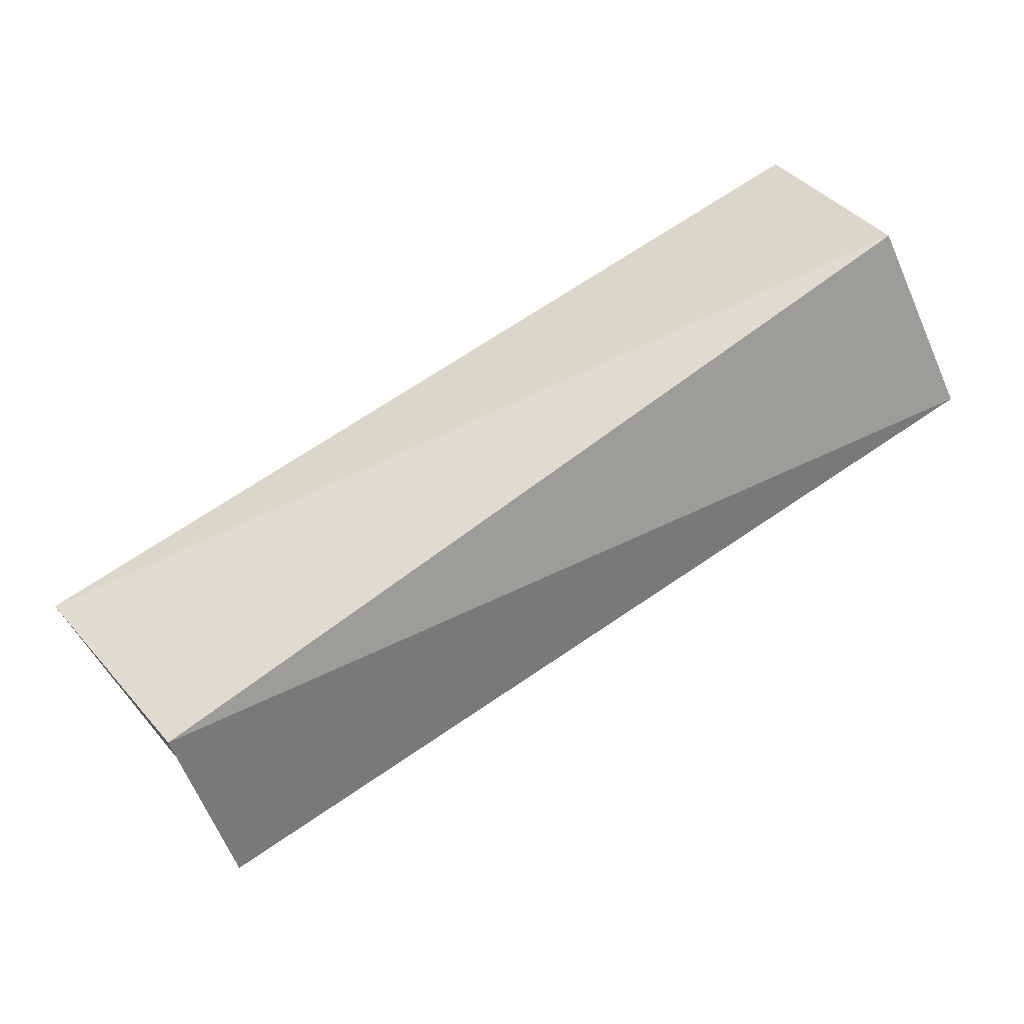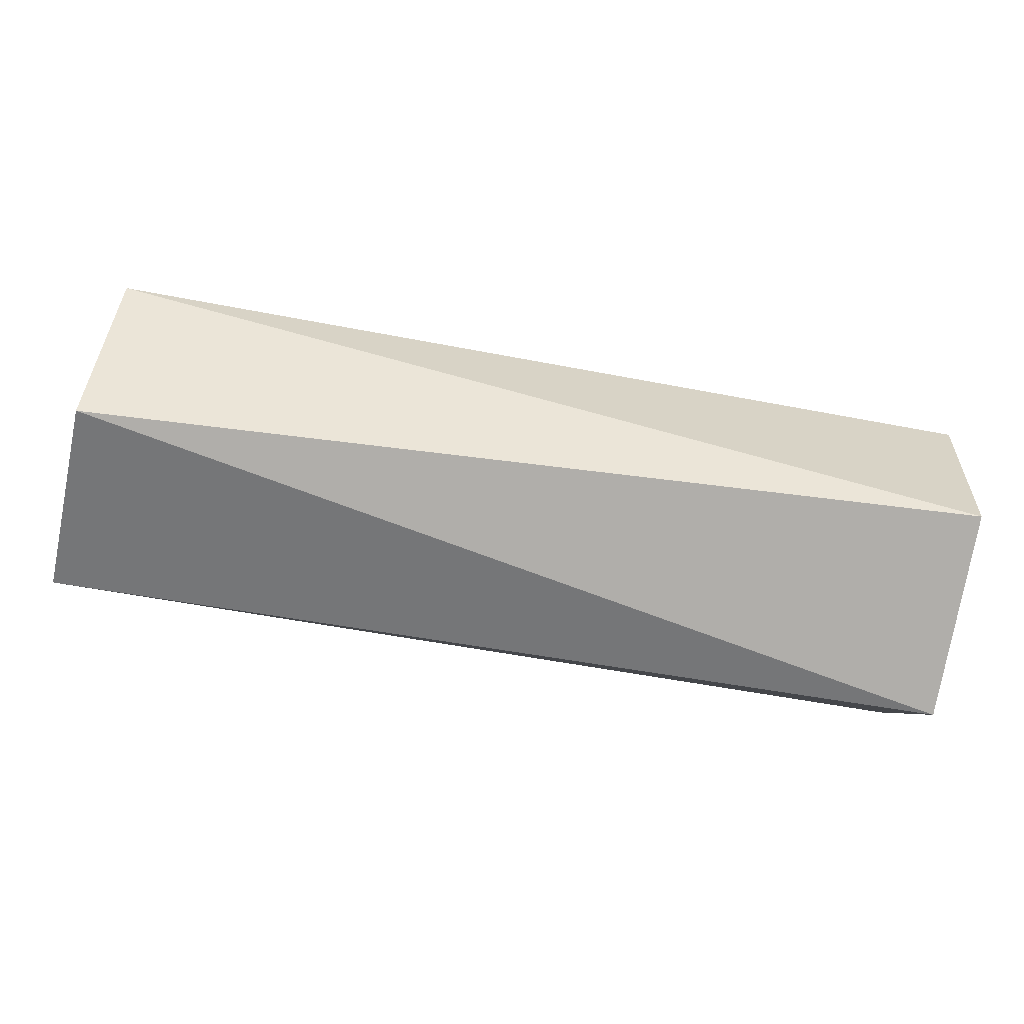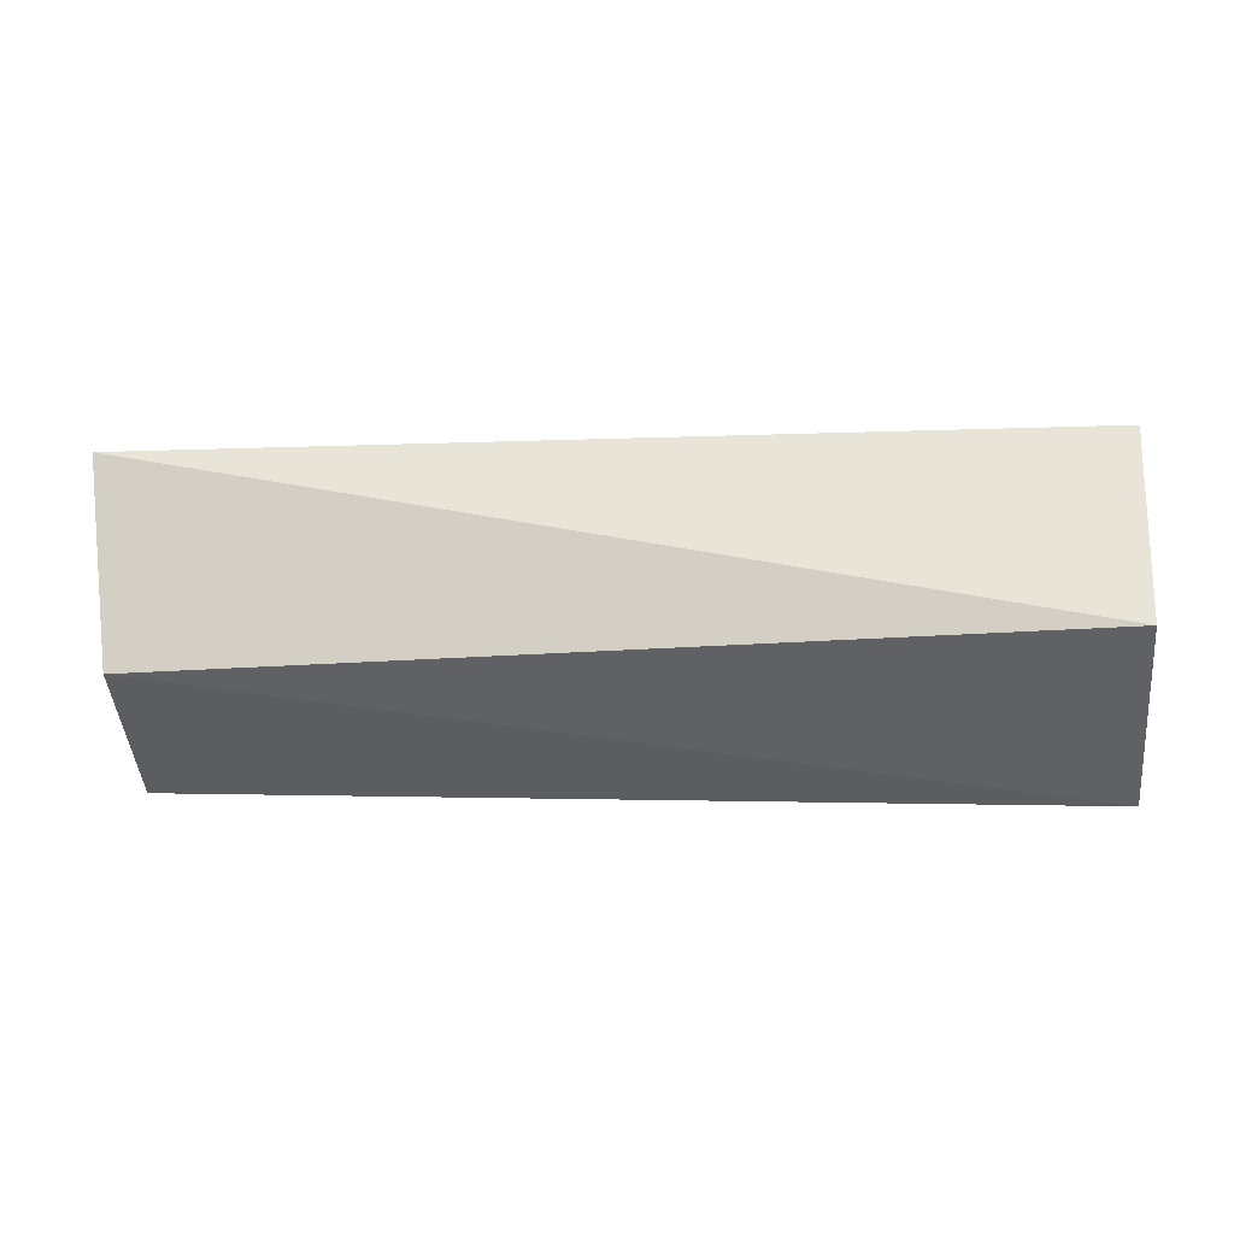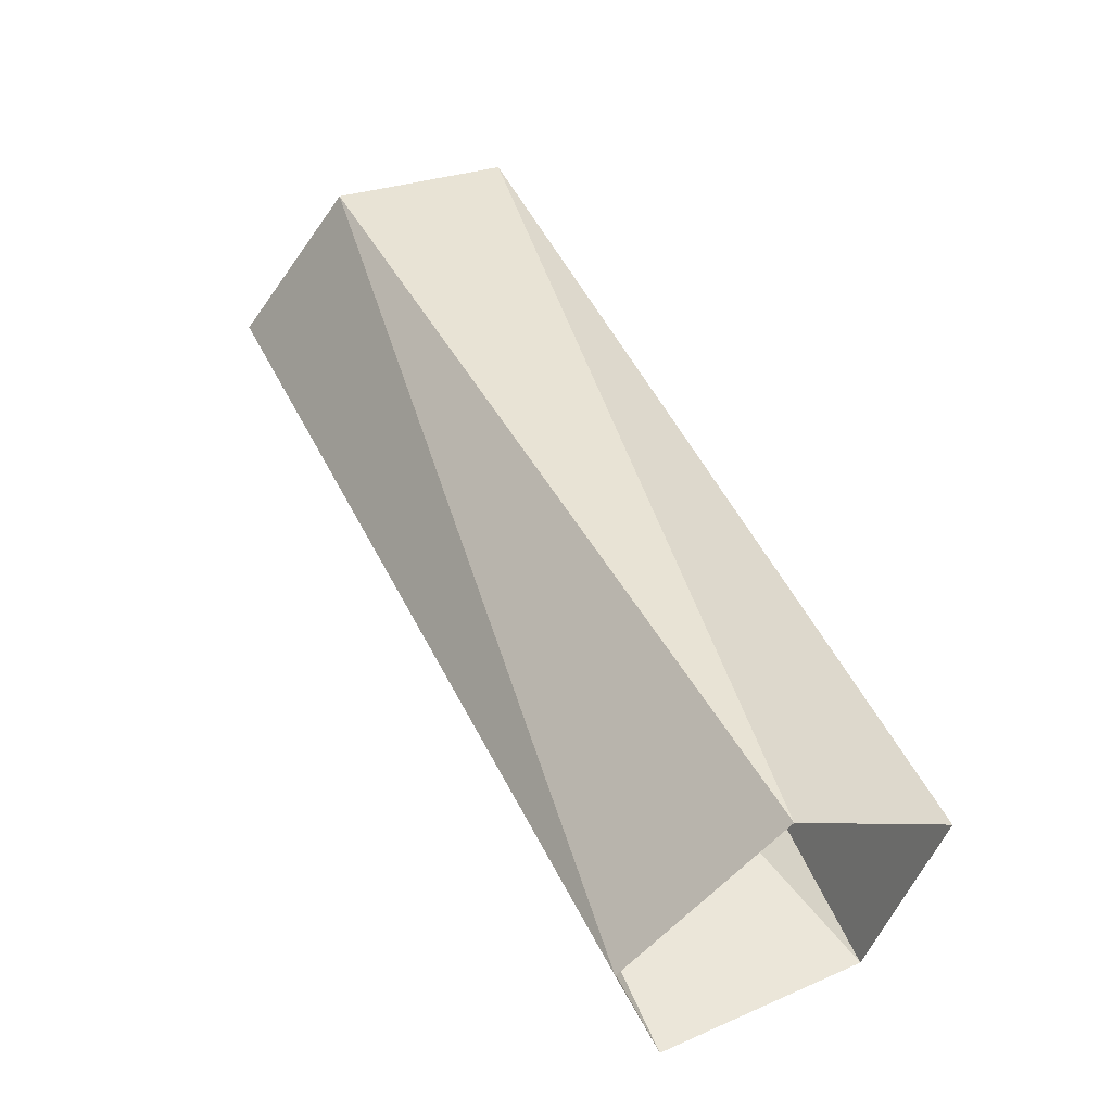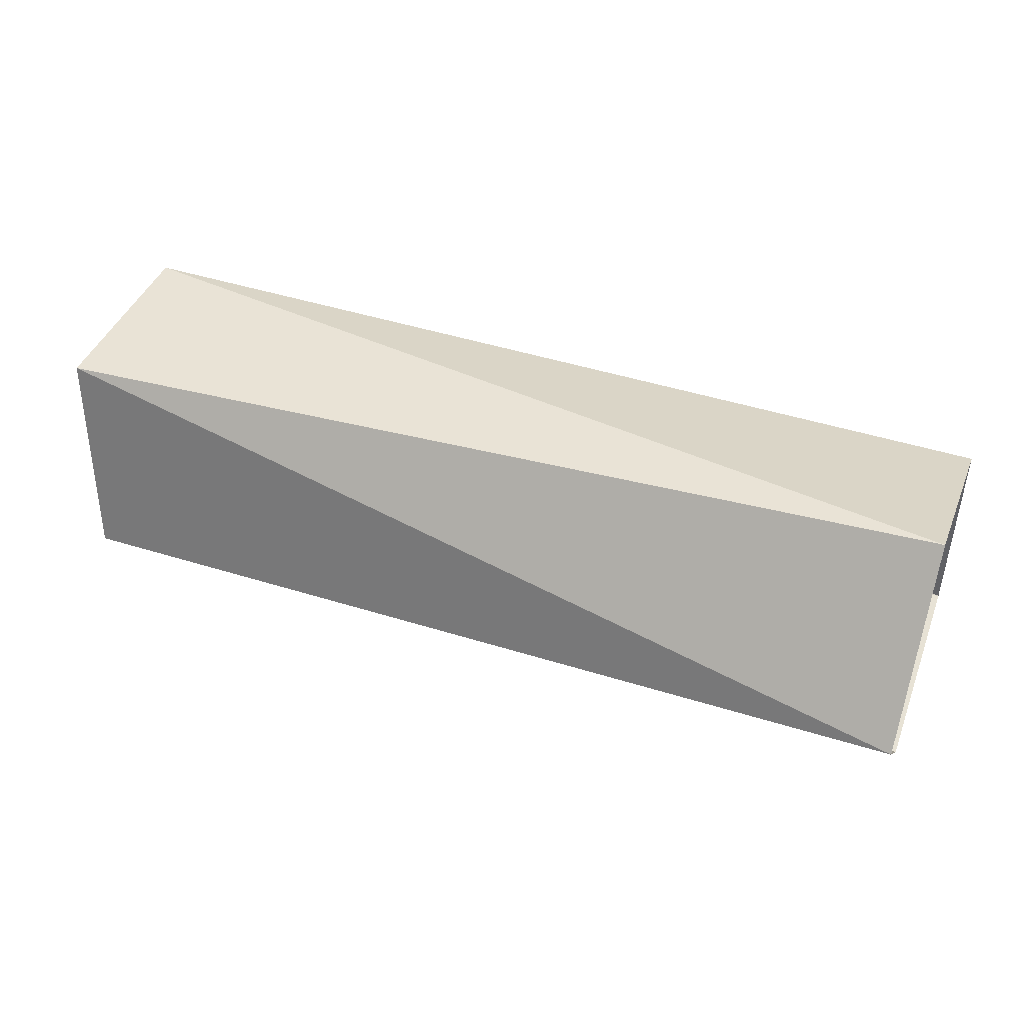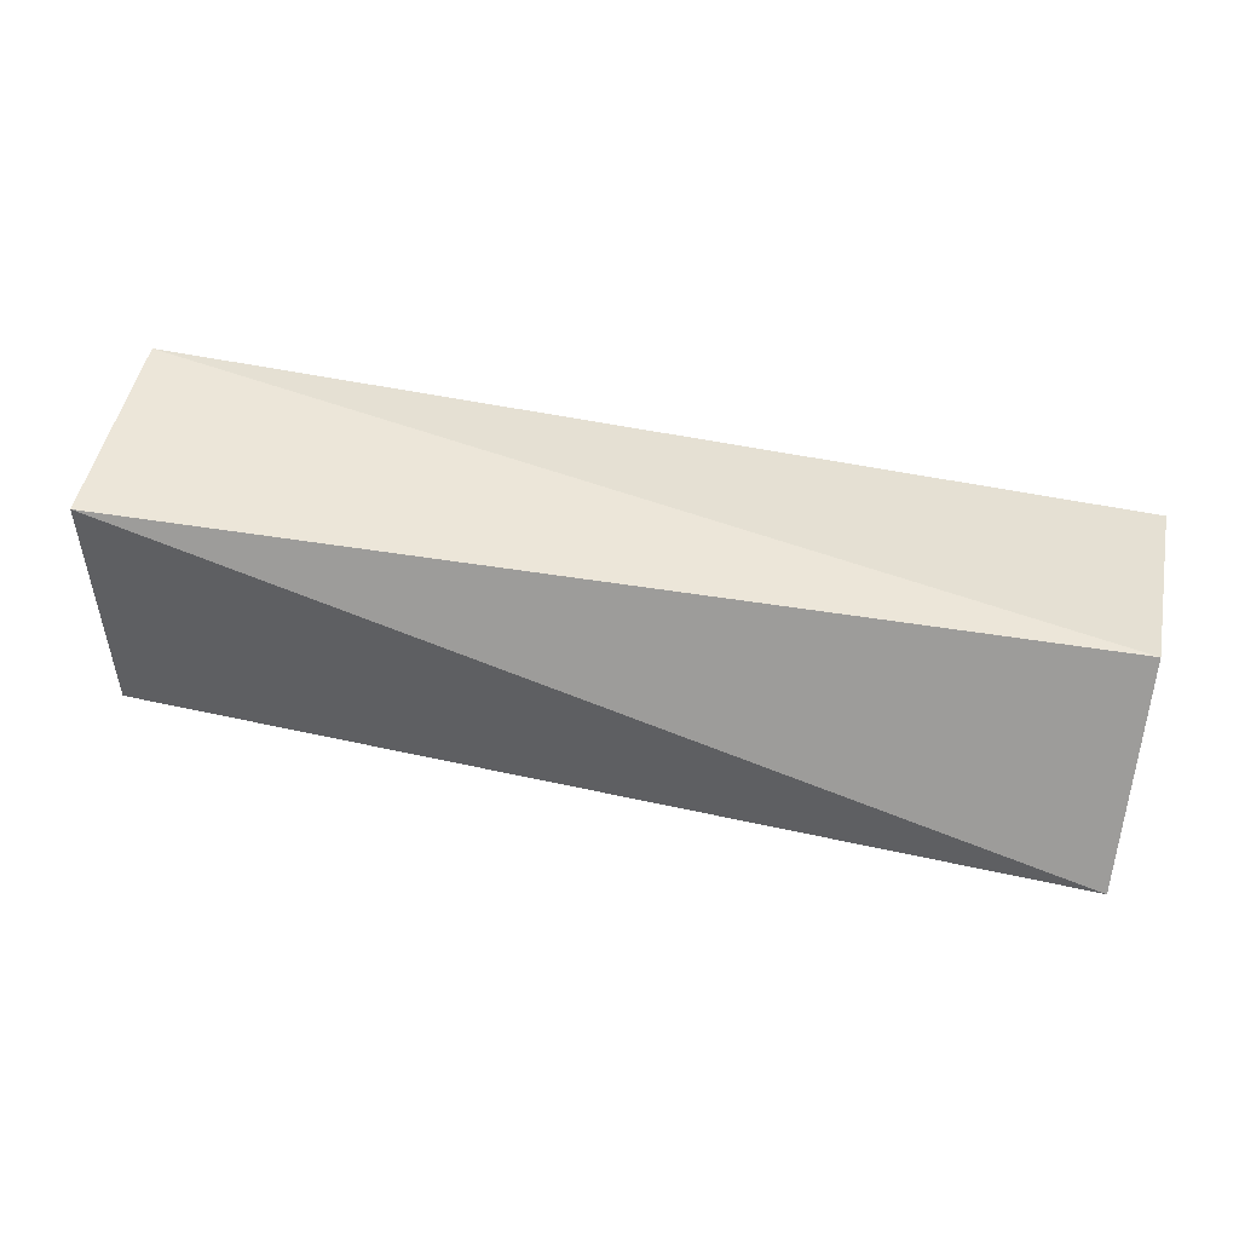
<metadata>
{"format":"obj","ext":"obj","renderer":"f3d","projection":"perspective","resolution":1024,"background":"white","views":[{"elev":73.9,"azim":146.9,"up":"+Y"},{"elev":-77.8,"azim":169.5,"up":"+Y"},{"elev":0.0,"azim":-172.9,"up":"+Z"},{"elev":51.2,"azim":-115.4,"up":"+Y"},{"elev":44.9,"azim":-159.6,"up":"+Z"},{"elev":54.3,"azim":-166.9,"up":"+Z"}]}
</metadata>
<code>
o NC_LOB_HOUSEPLANKS
v -0 -0.000662 -0.07093
v 0.6 -0.02043 -0.03566
v 0.61 0.1619 0.1017
v -0 0.2164 -0.000399
v -0 -0.000662 0.07014
v 0.59 0.1982 -0.02875
v -0 0.1335 0.1137
v 0.6 0.09327 -0.1056
v 0.61 0.03038 0.09632
v -0 0.1285 -0.1045
f 2 6 3
f 6 2 8
f 2 3 9
f 5 2 9
f 1 8 2
f 6 10 4
f 3 4 7
f 2 5 1
f 4 3 6
f 9 7 5
f 10 6 8
f 7 9 3
f 8 1 10

</code>
